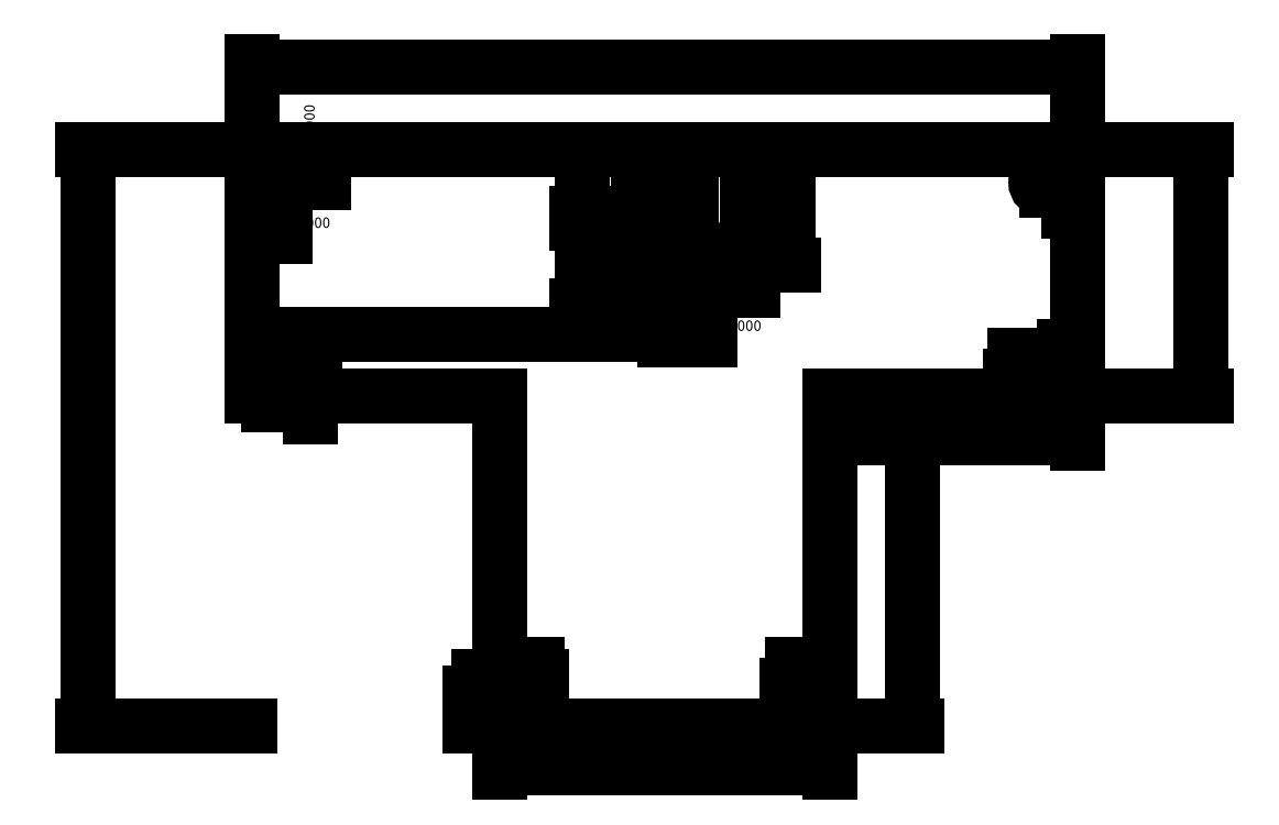
<metadata>
{"format":"dxf","ext":"dxf","renderer":"ezdxf+matplotlib","layout":"modelspace","background":"white","min_lineweight":24,"dpi":150}
</metadata>
<code>
0
SECTION
2
ENTITIES
0
LINE
8
0
10
0
20
140
11
0
21
80
0
LINE
8
0
10
0
20
80
11
60
21
80
0
LINE
8
0
10
60
20
80
11
60
21
0
0
LINE
8
0
10
60
20
0
11
140
21
0
0
LINE
8
0
10
140
20
0
11
140
21
80
0
LINE
8
0
10
140
20
80
11
200
21
80
0
LINE
8
0
10
200
20
80
11
200
21
140
0
LINE
8
0
10
200
20
140
11
0
21
140
0
CIRCLE
8
0
10
8
20
132
40
2
0
CIRCLE
8
0
10
192
20
132
40
2
0
CIRCLE
8
0
10
8
20
85
40
2
0
CIRCLE
8
0
10
192
20
85
40
2
0
CIRCLE
8
0
10
65
20
8
40
2
0
CIRCLE
8
0
10
135
20
8
40
2
0
CIRCLE
8
0
10
110.9
20
105.7
40
1.5
0
CIRCLE
8
0
10
89.1
20
105.7
40
1.5
0
CIRCLE
8
0
10
100
20
124.5
40
1.5
0
CIRCLE
8
0
10
100
20
111.9
40
10.1
0
DIMENSION
8
dimensions
2
*D1
10
3
20
130
30
0
11
1.125
21
132
31
0
70
   33
71
    5
72
    0
3
Standard
53
0
210
0
220
0
230
1
13
8
23
134
33
0
14
8
24
130
34
0
0
DIMENSION
8
dimensions
2
*D2
10
4
20
83
30
0
11
2.125
21
85
31
0
70
   33
71
    5
72
    0
3
Standard
53
0
210
0
220
0
230
1
13
8
23
87
33
0
14
8
24
83
34
0
0
DIMENSION
8
dimensions
2
*D3
10
198
20
130
30
0
11
196.1
21
132
31
0
70
   33
71
    5
72
    0
3
Standard
53
0
210
0
220
0
230
1
13
192
23
134
33
0
14
192
24
130
34
0
0
DIMENSION
8
dimensions
2
*D4
10
197
20
83
30
0
11
195.1
21
85
31
0
70
   33
71
    5
72
    0
3
Standard
53
0
210
0
220
0
230
1
13
192
23
87
33
0
14
192
24
83
34
0
0
DIMENSION
8
dimensions
2
*D5
10
69
20
6
30
0
11
67.12
21
8
31
0
70
   33
71
    5
72
    0
3
Standard
53
0
210
0
220
0
230
1
13
65
23
10
33
0
14
65
24
6
34
0
0
DIMENSION
8
dimensions
2
*D6
10
131
20
6
30
0
11
129.1
21
8
31
0
70
   33
71
    5
72
    0
3
Standard
53
0
210
0
220
0
230
1
13
135
23
10
33
0
14
135
24
6
34
0
0
DIMENSION
8
dimensions
2
*D7
10
200
20
160
30
0
11
100
21
161.9
31
0
70
   33
71
    5
72
    0
3
Standard
53
0
210
0
220
0
230
1
13
0
23
140
33
0
14
200
24
140
34
0
0
DIMENSION
8
dimensions
2
*D8
10
230
20
140
30
0
11
228.1
21
110
31
0
70
   33
71
    5
72
    0
3
Standard
53
0
210
0
220
0
230
1
13
200
23
80
33
0
14
200
24
140
34
0
0
DIMENSION
8
dimensions
2
*D9
10
200
20
70
30
0
11
170
21
71.88
31
0
70
   33
71
    5
72
    0
3
Standard
53
0
210
0
220
0
230
1
13
140
23
80
33
0
14
200
24
80
34
0
0
DIMENSION
8
dimensions
2
*D10
10
160
20
-4.899e-15
30
0
11
158.1
21
40
31
0
70
   33
71
    5
72
    0
3
Standard
53
0
210
0
220
0
230
1
13
140
23
80
33
0
14
140
24
0
34
0
0
DIMENSION
8
dimensions
2
*D11
10
140
20
-10
30
0
11
100
21
-8.125
31
0
70
   33
71
    5
72
    0
3
Standard
53
0
210
0
220
0
230
1
13
60
23
0
33
0
14
140
24
0
34
0
0
DIMENSION
8
dimensions
2
*D12
10
-40
20
9.797e-15
30
0
11
-41.88
21
70
31
0
70
   33
71
    5
72
    0
3
Standard
53
0
210
0
220
0
230
1
13
0
23
140
33
0
14
0
24
0
34
0
0
DIMENSION
8
dimensions
2
*D13
10
80
20
102
30
0
11
78.12
21
112
31
0
70
   33
71
    5
72
    0
3
Standard
53
0
210
0
220
0
230
1
13
100
23
122
33
0
14
100
24
102
34
0
0
DIMENSION
8
dimensions
2
*D14
10
101.5
20
128
30
0
11
100
21
129.9
31
0
70
   33
71
    5
72
    0
3
Standard
53
0
210
0
220
0
230
1
13
98.5
23
124.5
33
0
14
101.5
24
124.5
34
0
0
DIMENSION
8
positions
2
*D15
10
130
20
140
30
0
11
128.1
21
126
31
0
70
   33
71
    5
72
    0
3
Standard
53
0
210
0
220
0
230
1
13
100
23
112
33
0
14
100
24
140
34
0
0
DIMENSION
8
positions
2
*D16
10
16
20
140
30
0
11
14.12
21
136
31
0
70
   33
71
    5
72
    0
3
Standard
53
0
210
0
220
0
230
1
13
8
23
132
33
0
14
8
24
140
34
0
0
DIMENSION
8
positions
2
*D17
10
14
20
80
30
0
11
12.12
21
82.5
31
0
70
   33
71
    5
72
    0
3
Standard
53
0
210
0
220
0
230
1
13
8
23
85
33
0
14
8
24
80
34
0
0
DIMENSION
8
positions
2
*D18
10
185
20
80
30
0
11
183.1
21
82.5
31
0
70
   33
71
    5
72
    0
3
Standard
53
0
210
0
220
0
230
1
13
192
23
85
33
0
14
192
24
80
34
0
0
DIMENSION
8
positions
2
*D19
10
60
20
12
30
0
11
62.5
21
13.88
31
0
70
   33
71
    5
72
    0
3
Standard
53
0
210
0
220
0
230
1
13
65
23
8
33
0
14
60
24
8
34
0
0
DIMENSION
8
positions
2
*D20
10
54
20
2.969e-17
30
0
11
52.12
21
4
31
0
70
   33
71
    5
72
    0
3
Standard
53
0
210
0
220
0
230
1
13
65
23
8
33
0
14
65
24
0
34
0
0
DIMENSION
8
positions
2
*D21
10
-4.28e-16
20
120
30
0
11
4
21
121.9
31
0
70
   33
71
    5
3
Standard
53
0
210
0
220
0
230
1
13
8
23
132
33
0
14
0
24
132
34
0
0
DIMENSION
8
positions
2
*D22
10
80
20
140
30
0
11
78.12
21
132.2
31
0
70
   33
71
    5
72
    0
3
Standard
53
0
210
0
220
0
230
1
13
100
23
124.5
33
0
14
100
24
140
34
0
0
DIMENSION
8
positions
2
*D23
10
120
20
140
30
0
11
118.1
21
122.8
31
0
70
   33
71
    5
3
Standard
53
0
210
0
220
0
230
1
13
110.9
23
105.7
33
0
14
110.9
24
140
34
0
0
DIMENSION
8
positions
2
*D24
10
-3.123e-15
20
95
30
0
11
50
21
96.88
31
0
70
   33
71
    5
72
    0
3
Standard
53
0
210
0
220
0
230
1
13
100
23
112
33
0
14
0
24
112
34
0
0
DIMENSION
8
positions
2
*D25
10
100
20
95
30
0
11
105.5
21
96.88
31
0
70
   33
71
    5
3
Standard
53
0
210
0
220
0
230
1
13
110.9
23
105.7
33
0
14
100
24
105.7
34
0
0
ENDSEC
0
EOF

</code>
